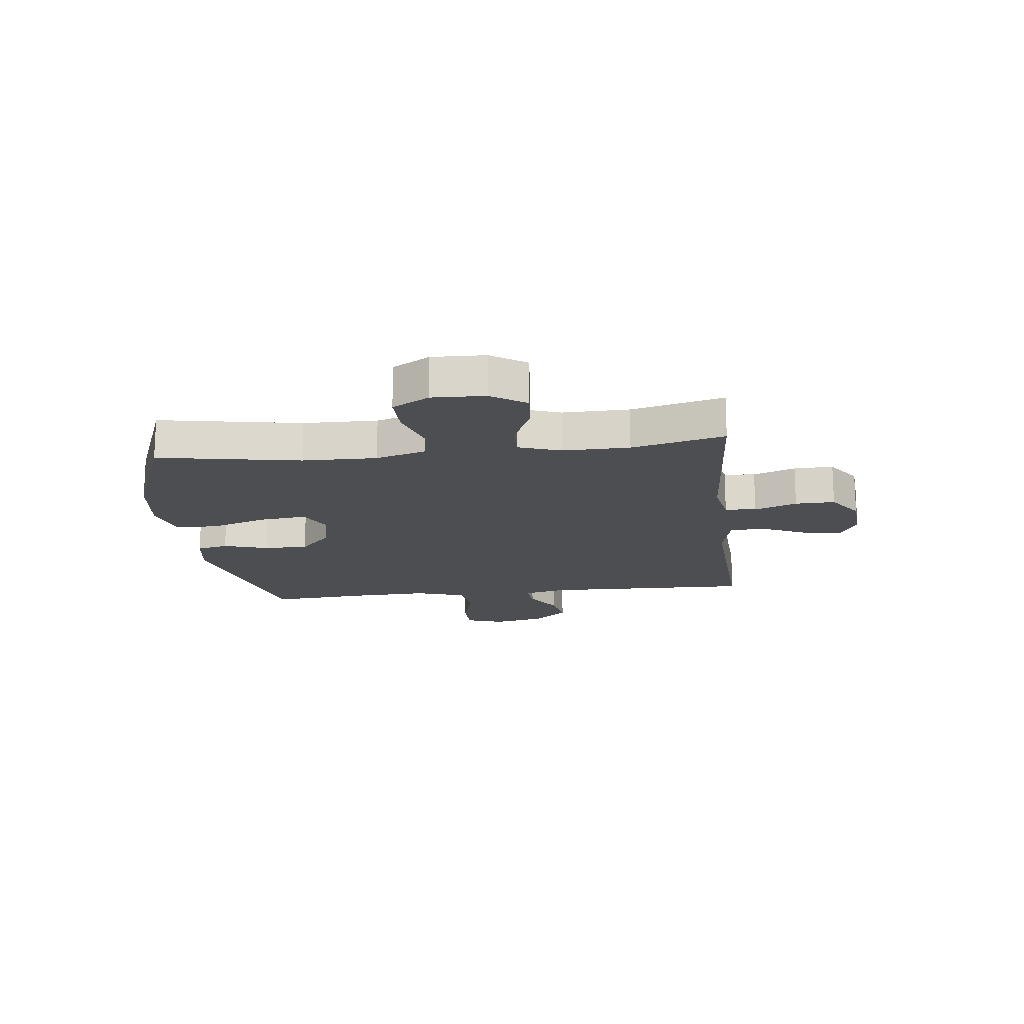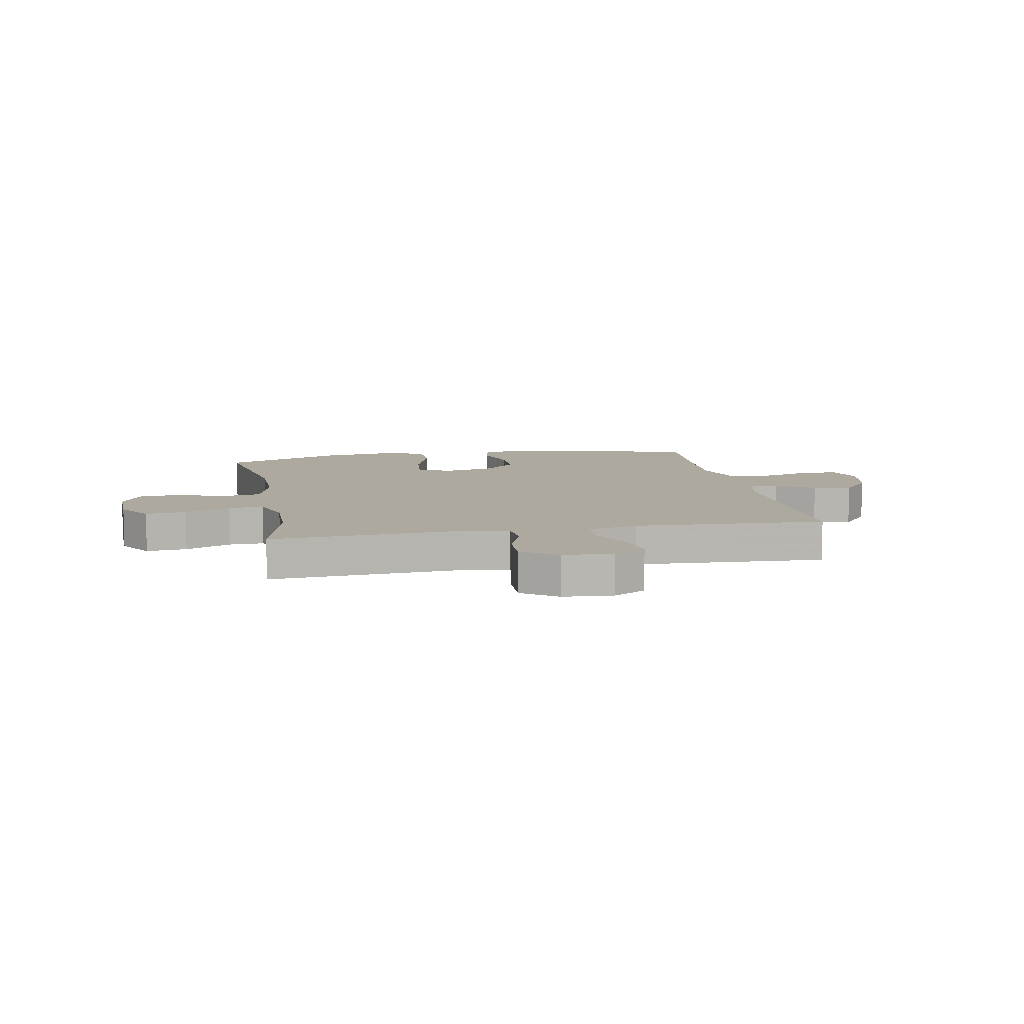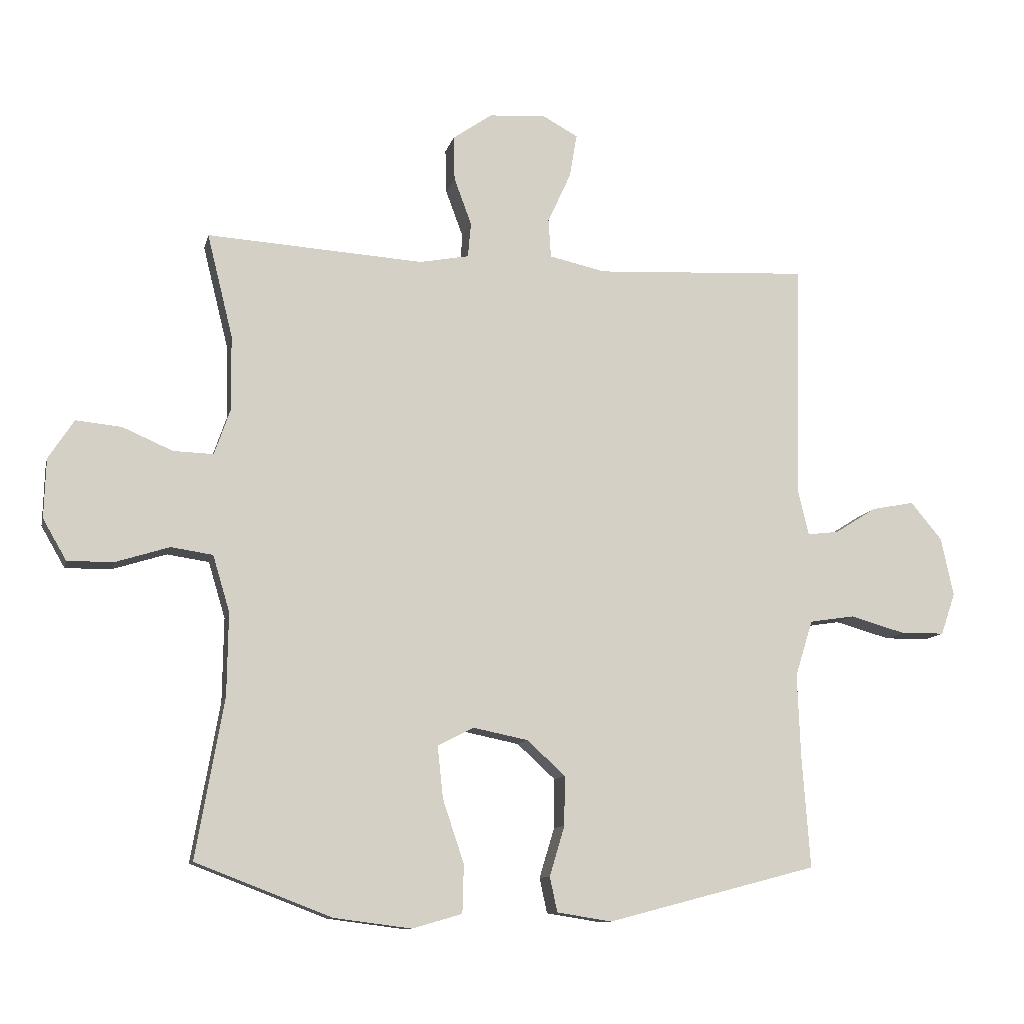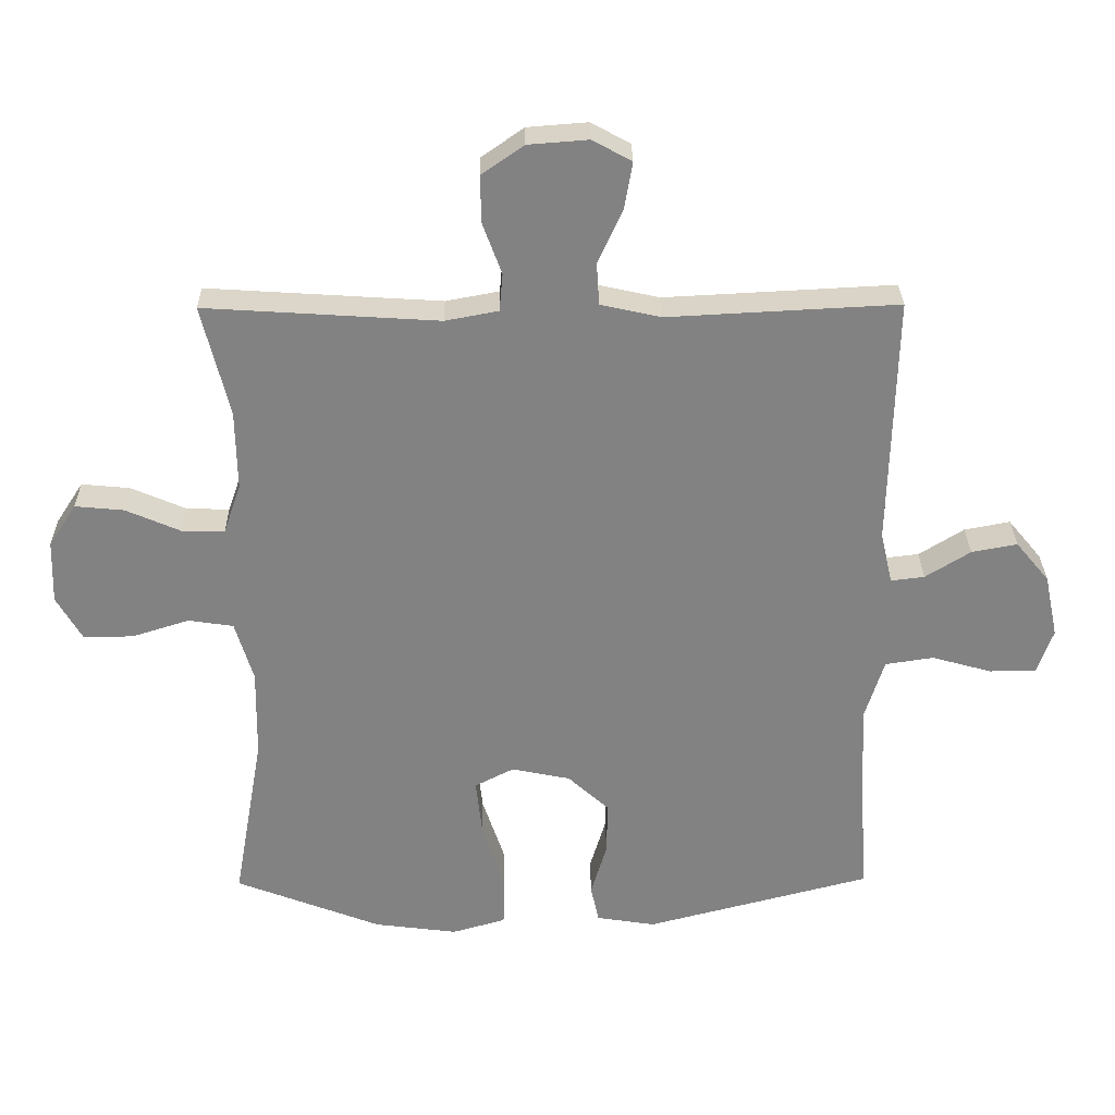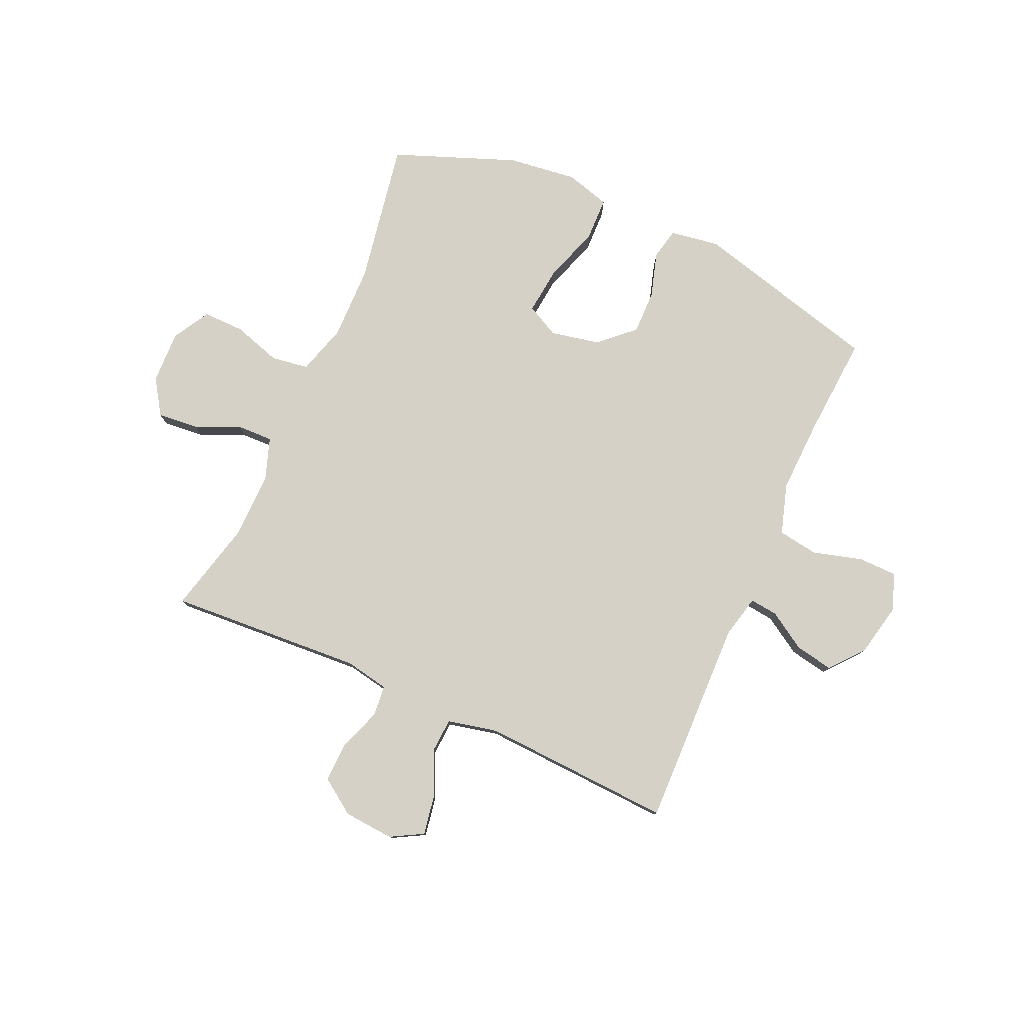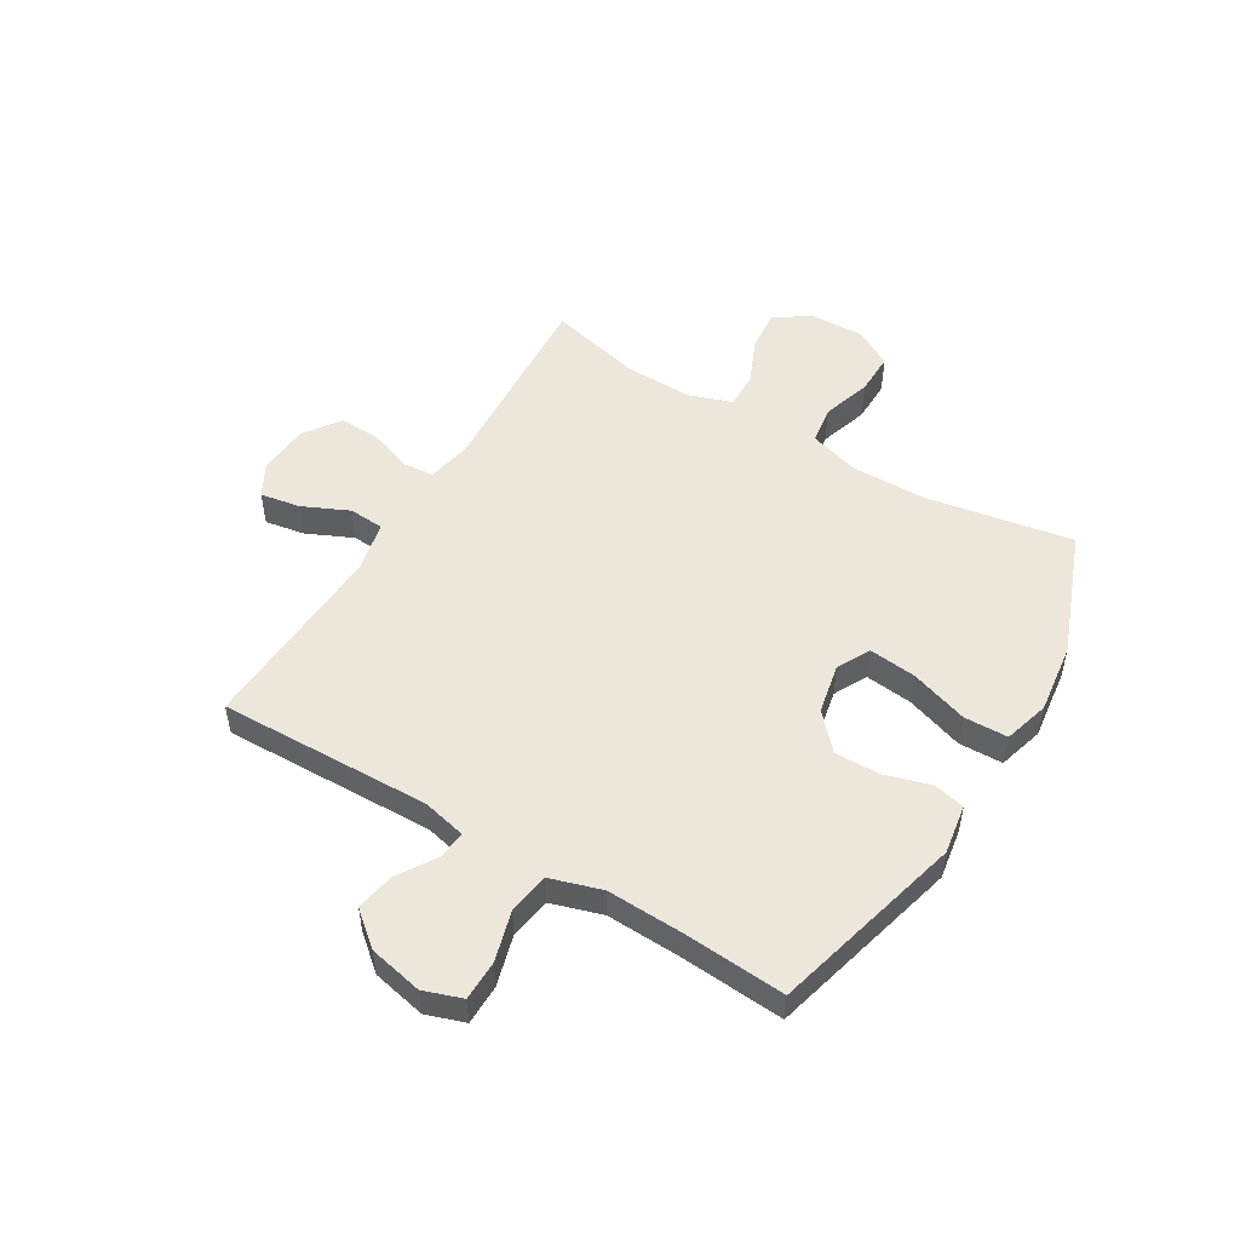
<metadata>
{"format":"obj","ext":"obj","renderer":"f3d","projection":"perspective","resolution":1024,"background":"white","views":[{"elev":-17.0,"azim":-83.4,"up":"+Y"},{"elev":9.1,"azim":-10.7,"up":"+Y"},{"elev":-10.7,"azim":-12.7,"up":"+Z"},{"elev":29.2,"azim":-0.7,"up":"+Z"},{"elev":78.9,"azim":24.0,"up":"+Y"},{"elev":51.4,"azim":121.0,"up":"+Y"}]}
</metadata>
<code>
v 0.5 0.07 0.5
v 0.491 0.07 0.127
v 0.509 0.07 0.05
v 0.559 0.07 0.056
v 0.626 0.07 0.098
v 0.694 0.07 0.111
v 0.744 0.07 0.051
v 0.764 0.07 -0.043
v 0.741 0.07 -0.11
v 0.671 0.07 -0.111
v 0.582 0.07 -0.086
v 0.51 0.07 -0.097
v 0.482 0.07 -0.187
v 0.487 0.07 -0.319
v 0.5 0.07 -0.5
v 0.163 0.07 -0.588
v 0.075 0.07 -0.574
v 0.063 0.07 -0.518
v 0.087 0.07 -0.438
v 0.088 0.07 -0.359
v 0.027 0.07 -0.303
v -0.061 0.07 -0.285
v -0.119 0.07 -0.315
v -0.11 0.07 -0.398
v -0.076 0.07 -0.5
v -0.078 0.07 -0.577
v -0.158 0.07 -0.6
v -0.282 0.07 -0.584
v -0.5 0.07 -0.5
v -0.455 0.07 -0.245
v -0.453 0.07 -0.112
v -0.48 0.07 -0.022
v -0.547 0.07 -0.012
v -0.633 0.07 -0.039
v -0.707 0.07 -0.04
v -0.745 0.07 0.026
v -0.742 0.07 0.121
v -0.701 0.07 0.184
v -0.628 0.07 0.177
v -0.547 0.07 0.142
v -0.483 0.07 0.14
v -0.457 0.07 0.215
v -0.459 0.07 0.334
v -0.5 0.07 0.5
v -0.152 0.07 0.478
v -0.073 0.07 0.493
v -0.068 0.07 0.549
v -0.096 0.07 0.625
v -0.098 0.07 0.696
v -0.035 0.07 0.74
v 0.055 0.07 0.747
v 0.113 0.07 0.715
v 0.101 0.07 0.645
v 0.064 0.07 0.564
v 0.068 0.07 0.502
v 0.158 0.07 0.482
v 0.5 0 0.5
v 0.491 0 0.127
v 0.509 0 0.05
v 0.559 0 0.056
v 0.626 0 0.098
v 0.694 0 0.111
v 0.744 0 0.051
v 0.764 0 -0.043
v 0.741 0 -0.11
v 0.671 0 -0.111
v 0.582 0 -0.086
v 0.51 0 -0.097
v 0.482 0 -0.187
v 0.487 0 -0.319
v 0.5 0 -0.5
v 0.163 0 -0.588
v 0.075 0 -0.574
v 0.063 0 -0.518
v 0.087 0 -0.438
v 0.088 0 -0.359
v 0.027 0 -0.303
v -0.061 0 -0.285
v -0.119 0 -0.315
v -0.11 0 -0.398
v -0.076 0 -0.5
v -0.078 0 -0.577
v -0.158 0 -0.6
v -0.282 0 -0.584
v -0.5 0 -0.5
v -0.455 0 -0.245
v -0.453 0 -0.112
v -0.48 0 -0.022
v -0.547 0 -0.012
v -0.633 0 -0.039
v -0.707 0 -0.04
v -0.745 0 0.026
v -0.742 0 0.121
v -0.701 0 0.184
v -0.628 0 0.177
v -0.547 0 0.142
v -0.483 0 0.14
v -0.457 0 0.215
v -0.459 0 0.334
v -0.5 0 0.5
v -0.152 0 0.478
v -0.073 0 0.493
v -0.068 0 0.549
v -0.096 0 0.625
v -0.098 0 0.696
v -0.035 0 0.74
v 0.055 0 0.747
v 0.113 0 0.715
v 0.101 0 0.645
v 0.064 0 0.564
v 0.068 0 0.502
v 0.158 0 0.482
f 51 52 53 54
f 49 50 51 54
f 47 48 49 54
f 46 47 54 55
f 45 46 55 56
f 43 44 45
f 42 43 45 56
f 37 38 39 40
f 37 40 41
f 36 37 41
f 33 34 35 36
f 32 33 36 41
f 31 32 41 42
f 27 28 29 30
f 27 30 31
f 24 25 26 27
f 23 24 27 31
f 22 23 31 42
f 16 17 18 19
f 14 15 16 19
f 13 14 19 20
f 12 13 20 21
f 8 9 10 11
f 8 11 12
f 7 8 12
f 4 5 6 7
f 3 4 7 12
f 2 3 12 21
f 21 22 42 56
f 1 2 21 56
f 110 109 108 107
f 110 107 106 105
f 110 105 104 103
f 111 110 103 102
f 112 111 102 101
f 101 100 99
f 112 101 99 98
f 96 95 94 93
f 97 96 93
f 97 93 92
f 92 91 90 89
f 97 92 89 88
f 98 97 88 87
f 86 85 84 83
f 87 86 83
f 83 82 81 80
f 87 83 80 79
f 98 87 79 78
f 75 74 73 72
f 75 72 71 70
f 76 75 70 69
f 77 76 69 68
f 67 66 65 64
f 68 67 64
f 68 64 63
f 63 62 61 60
f 68 63 60 59
f 77 68 59 58
f 112 98 78 77
f 112 77 58 57
f 1 57 58 2
f 2 58 59 3
f 3 59 60 4
f 4 60 61 5
f 5 61 62 6
f 6 62 63 7
f 7 63 64 8
f 8 64 65 9
f 9 65 66 10
f 10 66 67 11
f 11 67 68 12
f 12 68 69 13
f 13 69 70 14
f 14 70 71 15
f 15 71 72 16
f 16 72 73 17
f 17 73 74 18
f 18 74 75 19
f 19 75 76 20
f 20 76 77 21
f 21 77 78 22
f 22 78 79 23
f 23 79 80 24
f 24 80 81 25
f 25 81 82 26
f 26 82 83 27
f 27 83 84 28
f 28 84 85 29
f 29 85 86 30
f 30 86 87 31
f 31 87 88 32
f 32 88 89 33
f 33 89 90 34
f 34 90 91 35
f 35 91 92 36
f 36 92 93 37
f 37 93 94 38
f 38 94 95 39
f 39 95 96 40
f 40 96 97 41
f 41 97 98 42
f 42 98 99 43
f 43 99 100 44
f 44 100 101 45
f 45 101 102 46
f 46 102 103 47
f 47 103 104 48
f 48 104 105 49
f 49 105 106 50
f 50 106 107 51
f 51 107 108 52
f 52 108 109 53
f 53 109 110 54
f 54 110 111 55
f 55 111 112 56
f 56 112 57 1

</code>
